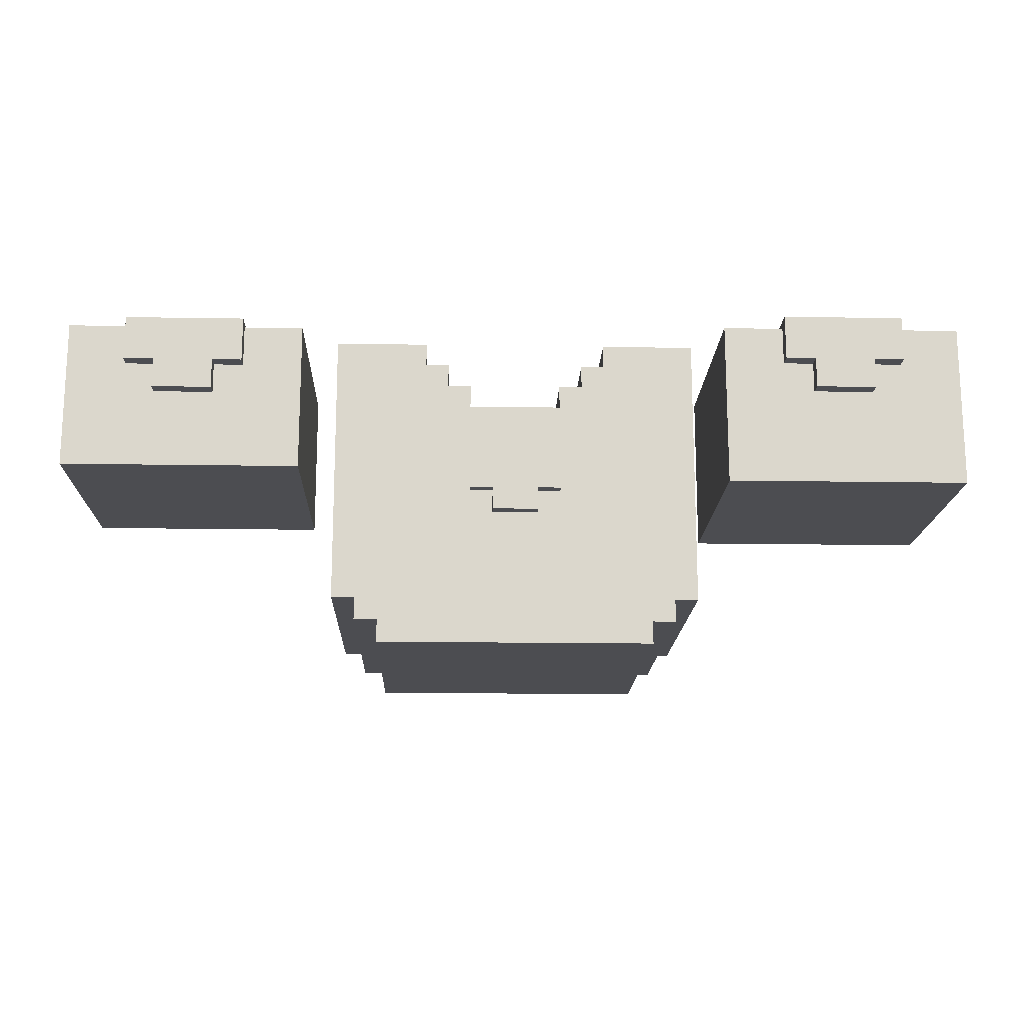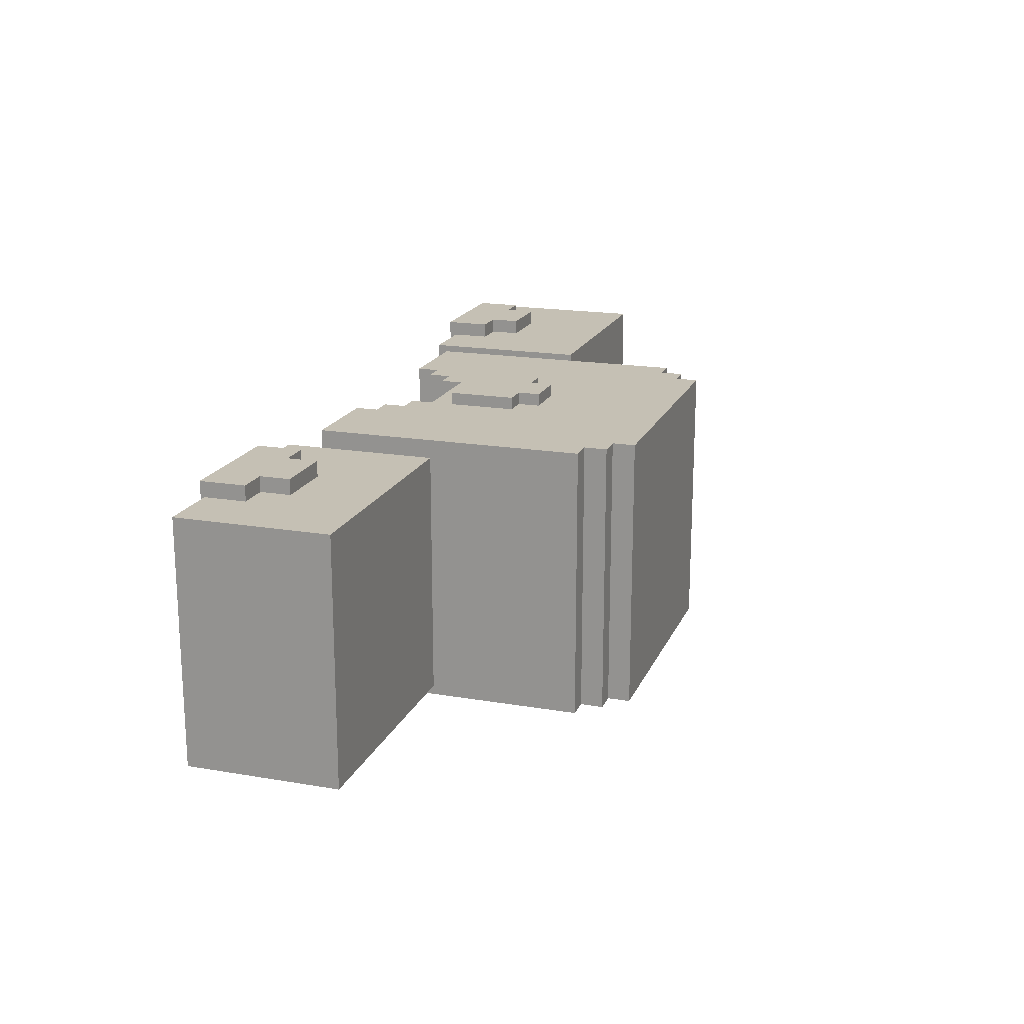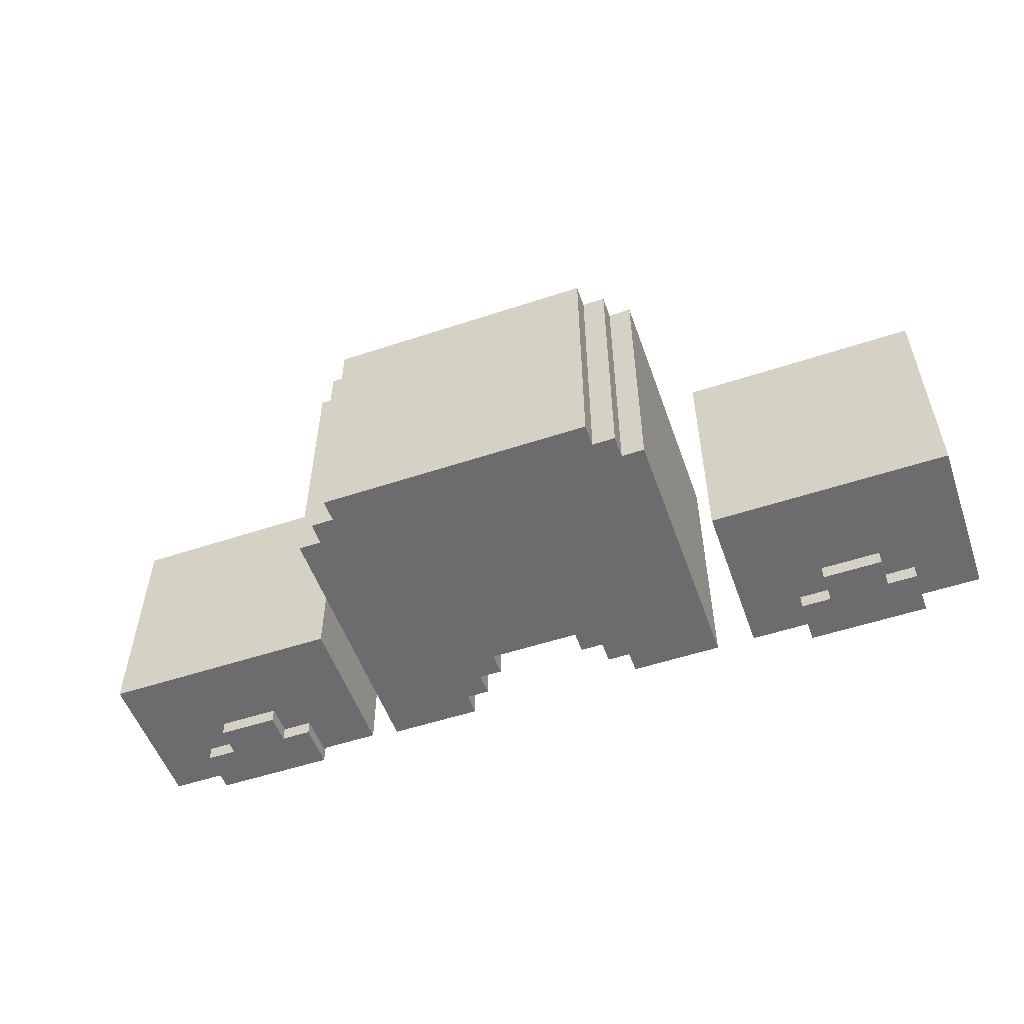
<metadata>
{"format":"obj","ext":"obj","renderer":"f3d","projection":"perspective","resolution":1024,"background":"white","views":[{"elev":-16.2,"azim":-1.9,"up":"+Y"},{"elev":18.3,"azim":-71.8,"up":"+Z"},{"elev":-53.8,"azim":19.4,"up":"+Z"}]}
</metadata>
<code>
g Armor_Army_2_Mesh
v -0.255 0.2487 -0.2257
v -0.255 0.2487 0.1558
v -0.255 0.0582 0.1558
v -0.255 0.0582 -0.2257
v -0.255 -0.09909 -0.2257
v -0.255 -0.09909 0.1558
v -0.255 -0.1263 -0.2257
v -0.255 -0.1263 0.1558
v -0.2231 -0.1263 0.1558
v -0.2231 -0.1576 0.1558
v -0.2231 -0.1576 -0.2257
v -0.2231 -0.1263 -0.2257
v -0.1913 -0.1576 0.1558
v -0.1913 -0.1888 0.1558
v -0.1913 -0.1888 -0.2257
v -0.1913 -0.1576 -0.2257
v -0.06375 0.1237 0.1384
v -0.06375 0.1237 0.1731
v -0.06375 0.0582 0.1731
v -0.06375 0.0582 0.1384
v -0.06375 0.02995 0.1384
v -0.06375 0.02995 0.1731
v -0.03188 0.02995 0.1731
v -0.03188 -0.001301 0.1731
v -0.03188 -0.001301 0.1384
v -0.03188 0.02995 0.1384
v -0.1275 0.2174 -0.2257
v -0.1275 0.2174 0.1558
v -0.1275 0.2487 0.1558
v -0.1275 0.2487 -0.2257
v -0.09563 0.1862 -0.2257
v -0.09563 0.1862 0.1558
v -0.09563 0.2174 0.1558
v -0.09563 0.2174 -0.2257
v -0.06375 0.1549 -0.2257
v -0.06375 0.1549 0.1558
v -0.06375 0.1862 0.1558
v -0.06375 0.1862 -0.2257
v 0.03188 -0.001301 0.1384
v 0.03188 -0.001301 0.1731
v 0.03188 0.02995 0.1731
v 0.03188 0.02995 0.1384
v 0.06375 0.0582 0.1384
v 0.06375 0.02995 0.1384
v 0.06375 0.02995 0.1731
v 0.06375 0.0582 0.1731
v 0.06375 0.1237 0.1384
v 0.06375 0.1237 0.1731
v 0.003058 0.0582 0.1731
v 0.03188 0.02995 0.1731
v -0.03188 0.02995 0.1731
v -0.06375 0.0582 0.1731
v -0.06375 0.02995 0.1731
v 0.03188 -0.001301 0.1731
v -0.03188 -0.001301 0.1731
v 0.06375 0.0582 0.1731
v 0.06375 0.02995 0.1731
v -0.06375 0.1237 0.1731
v 0.06375 0.1237 0.1731
v -0.2231 -0.1263 0.1558
v -0.255 -0.1263 0.1558
v -0.255 -0.09909 0.1558
v -0.2156 -0.09909 0.1558
v -0.2231 -0.1576 0.1558
v -0.1913 -0.1576 0.1558
v -0.1813 -0.09909 0.1558
v -0.255 0.0582 0.1558
v -0.1718 0.0582 0.1558
v -0.1546 0.0582 0.1558
v -0.1684 -0.09909 0.1558
v -0.1913 -0.1888 0.1558
v -0.158 -0.09909 0.1558
v 0.158 -0.09909 0.1558
v 0.1913 -0.1888 0.1558
v 0.1772 -0.09909 0.1558
v 0.1913 -0.1576 0.1558
v 0.1821 -0.09909 0.1558
v 0.2162 -0.09909 0.1558
v 0.2231 -0.1576 0.1558
v 0.2231 -0.1263 0.1558
v 0.255 -0.09909 0.1558
v 0.255 -0.1263 0.1558
v 0.1525 0.0582 0.1558
v 0.09964 0.0582 0.1558
v 0.1574 0.0582 0.1558
v 0.1761 0.0582 0.1558
v 0.255 0.0582 0.1558
v -0.09964 0.0582 0.1558
v -0.06375 0.1549 0.1558
v -0.09563 0.1862 0.1558
v -0.06375 0.1862 0.1558
v -0.1283 0.0582 0.1558
v -0.1275 0.2174 0.1558
v -0.09563 0.2174 0.1558
v 0.06375 0.1549 0.1558
v -0.255 0.2487 0.1558
v -0.1275 0.2487 0.1558
v 0.09563 0.1862 0.1558
v 0.06375 0.1862 0.1558
v 0.1275 0.2174 0.1558
v 0.09563 0.2174 0.1558
v 0.1275 0.2487 0.1558
v 0.255 0.2487 0.1558
v -0.06375 0.1237 0.1384
v -0.06375 0.0582 0.1384
v 0.003058 0.0582 0.1384
v 0.06375 0.1237 0.1384
v 0.06375 0.0582 0.1384
v -0.03188 0.02995 0.1384
v 0.03188 0.02995 0.1384
v 0.03188 -0.001301 0.1384
v -0.03188 -0.001301 0.1384
v -0.06375 0.02995 0.1384
v 0.06375 0.02995 0.1384
v -0.1275 0.2174 -0.2257
v -0.255 0.2487 -0.2257
v -0.255 0.0582 -0.2257
v -0.1718 0.0582 -0.2257
v -0.1275 0.2487 -0.2257
v -0.2156 -0.09909 -0.2257
v -0.1813 -0.09909 -0.2257
v -0.1913 -0.1576 -0.2257
v -0.2231 -0.1576 -0.2257
v -0.2231 -0.1263 -0.2257
v -0.1684 -0.09909 -0.2257
v -0.1913 -0.1888 -0.2257
v -0.255 -0.09909 -0.2257
v -0.255 -0.1263 -0.2257
v -0.1546 0.0582 -0.2257
v -0.1283 0.0582 -0.2257
v -0.158 -0.09909 -0.2257
v 0.1913 -0.1888 -0.2257
v 0.158 -0.09909 -0.2257
v -0.09964 0.0582 -0.2257
v -0.09563 0.1862 -0.2257
v -0.06375 0.1862 -0.2257
v -0.06375 0.1549 -0.2257
v 0.09964 0.0582 -0.2257
v 0.1772 -0.09909 -0.2257
v 0.1913 -0.1576 -0.2257
v 0.1821 -0.09909 -0.2257
v 0.2162 -0.09909 -0.2257
v 0.2231 -0.1263 -0.2257
v 0.2231 -0.1576 -0.2257
v 0.255 -0.09909 -0.2257
v 0.255 -0.1263 -0.2257
v 0.1525 0.0582 -0.2257
v 0.1275 0.2174 -0.2257
v 0.09563 0.1862 -0.2257
v 0.09563 0.2174 -0.2257
v 0.06375 0.1549 -0.2257
v 0.06375 0.1862 -0.2257
v 0.1574 0.0582 -0.2257
v 0.1275 0.2487 -0.2257
v 0.1761 0.0582 -0.2257
v 0.255 0.2487 -0.2257
v 0.255 0.0582 -0.2257
v -0.09563 0.2174 -0.2257
v -0.1913 -0.1888 -0.2257
v -0.1913 -0.1888 0.1558
v 0.1913 -0.1888 0.1558
v 0.1913 -0.1888 -0.2257
v -0.2231 -0.1576 -0.2257
v -0.2231 -0.1576 0.1558
v -0.1913 -0.1576 0.1558
v -0.1913 -0.1576 -0.2257
v -0.255 -0.1263 -0.2257
v -0.255 -0.1263 0.1558
v -0.2231 -0.1263 0.1558
v -0.2231 -0.1263 -0.2257
v -0.03188 -0.001301 0.1384
v -0.03188 -0.001301 0.1731
v 0.03188 -0.001301 0.1731
v 0.03188 -0.001301 0.1384
v -0.06375 0.02995 0.1384
v -0.06375 0.02995 0.1731
v -0.03188 0.02995 0.1731
v -0.03188 0.02995 0.1384
v 0.03188 0.02995 0.1384
v 0.03188 0.02995 0.1731
v 0.06375 0.02995 0.1731
v 0.06375 0.02995 0.1384
v 0.06375 0.1237 0.1731
v -0.06375 0.1237 0.1731
v -0.06375 0.1237 0.1384
v 0.06375 0.1237 0.1384
v 0.06375 0.1549 0.1558
v -0.06375 0.1549 0.1558
v -0.06375 0.1549 -0.2257
v 0.06375 0.1549 -0.2257
v -0.06375 0.1862 0.1558
v -0.09563 0.1862 0.1558
v -0.09563 0.1862 -0.2257
v -0.06375 0.1862 -0.2257
v -0.09563 0.2174 0.1558
v -0.1275 0.2174 0.1558
v -0.1275 0.2174 -0.2257
v -0.09563 0.2174 -0.2257
v -0.1275 0.2487 0.1558
v -0.255 0.2487 0.1558
v -0.255 0.2487 -0.2257
v -0.1275 0.2487 -0.2257
v 0.255 0.0582 0.1558
v 0.255 0.2487 0.1558
v 0.255 0.2487 -0.2257
v 0.255 0.0582 -0.2257
v 0.255 -0.09909 0.1558
v 0.255 -0.09909 -0.2257
v 0.255 -0.1263 0.1558
v 0.255 -0.1263 -0.2257
v 0.2231 -0.1263 0.1558
v 0.2231 -0.1263 -0.2257
v 0.2231 -0.1576 -0.2257
v 0.2231 -0.1576 0.1558
v 0.1913 -0.1576 0.1558
v 0.1913 -0.1576 -0.2257
v 0.1913 -0.1888 -0.2257
v 0.1913 -0.1888 0.1558
v 0.1275 0.2487 0.1558
v 0.1275 0.2174 0.1558
v 0.1275 0.2174 -0.2257
v 0.1275 0.2487 -0.2257
v 0.09563 0.2174 0.1558
v 0.09563 0.1862 0.1558
v 0.09563 0.1862 -0.2257
v 0.09563 0.2174 -0.2257
v 0.06375 0.1862 0.1558
v 0.06375 0.1549 0.1558
v 0.06375 0.1549 -0.2257
v 0.06375 0.1862 -0.2257
v 0.2231 -0.1576 -0.2257
v 0.1913 -0.1576 -0.2257
v 0.1913 -0.1576 0.1558
v 0.2231 -0.1576 0.1558
v 0.255 -0.1263 -0.2257
v 0.2231 -0.1263 -0.2257
v 0.2231 -0.1263 0.1558
v 0.255 -0.1263 0.1558
v 0.09563 0.1862 -0.2257
v 0.09563 0.1862 0.1558
v 0.06375 0.1862 0.1558
v 0.06375 0.1862 -0.2257
v 0.1275 0.2174 -0.2257
v 0.1275 0.2174 0.1558
v 0.09563 0.2174 0.1558
v 0.09563 0.2174 -0.2257
v 0.255 0.2487 -0.2257
v 0.255 0.2487 0.1558
v 0.1275 0.2487 0.1558
v 0.1275 0.2487 -0.2257
v 0.646 0.2813 0.153
v 0.646 0.2813 -0.1878
v 0.646 0.049 -0.1878
v 0.646 0.049 0.153
v 0.5606 0.2915 0.1743
v 0.5606 0.2915 -0.2091
v 0.5606 0.2277 -0.2091
v 0.5606 0.2277 0.1743
v 0.518 0.2277 0.1743
v 0.518 0.2277 -0.2091
v 0.518 0.1851 -0.2091
v 0.518 0.1851 0.1743
v 0.4328 0.2277 0.1743
v 0.4328 0.1851 0.1743
v 0.4328 0.1851 -0.2091
v 0.4328 0.2277 -0.2091
v 0.3902 0.2915 0.1743
v 0.3902 0.2277 0.1743
v 0.3902 0.2277 -0.2091
v 0.3902 0.2915 -0.2091
v 0.3052 0.2813 0.153
v 0.3052 0.049 0.153
v 0.3052 0.049 -0.1878
v 0.3052 0.2813 -0.1878
v 0.518 0.2277 0.1743
v 0.4328 0.2277 0.1743
v 0.5606 0.2915 0.1743
v 0.5606 0.2277 0.1743
v 0.4328 0.1851 0.1743
v 0.518 0.1851 0.1743
v 0.3902 0.2277 0.1743
v 0.3902 0.2915 0.1743
v 0.3052 0.049 0.153
v 0.3052 0.2813 0.153
v 0.646 0.2813 0.153
v 0.646 0.049 0.153
v 0.518 0.2277 -0.2091
v 0.5606 0.2277 -0.2091
v 0.5606 0.2915 -0.2091
v 0.4328 0.2277 -0.2091
v 0.4328 0.1851 -0.2091
v 0.518 0.1851 -0.2091
v 0.3902 0.2277 -0.2091
v 0.3902 0.2915 -0.2091
v 0.3052 0.049 -0.1878
v 0.646 0.049 -0.1878
v 0.646 0.2813 -0.1878
v 0.3052 0.2813 -0.1878
v 0.646 0.049 -0.1878
v 0.3052 0.049 -0.1878
v 0.3052 0.049 0.153
v 0.646 0.049 0.153
v 0.518 0.1851 -0.2091
v 0.4328 0.1851 -0.2091
v 0.4328 0.1851 0.1743
v 0.518 0.1851 0.1743
v 0.5606 0.2277 -0.2091
v 0.518 0.2277 -0.2091
v 0.518 0.2277 0.1743
v 0.5606 0.2277 0.1743
v 0.4328 0.2277 -0.2091
v 0.3902 0.2277 -0.2091
v 0.3902 0.2277 0.1743
v 0.4328 0.2277 0.1743
v 0.646 0.2813 -0.1878
v 0.646 0.2813 0.153
v 0.3052 0.2813 0.153
v 0.3052 0.2813 -0.1878
v 0.5606 0.2915 -0.2091
v 0.5606 0.2915 0.1743
v 0.3902 0.2915 0.1743
v 0.3902 0.2915 -0.2091
v -0.6427 0.2755 0.1469
v -0.6427 0.06603 0.1469
v -0.6427 0.06603 -0.1882
v -0.6427 0.2755 -0.1882
v -0.5586 0.2808 0.1678
v -0.5586 0.218 0.1678
v -0.5586 0.218 -0.2092
v -0.5586 0.2808 -0.2092
v -0.5167 0.218 0.1678
v -0.5167 0.1761 0.1678
v -0.5167 0.1761 -0.2092
v -0.5167 0.218 -0.2092
v -0.4329 0.1761 -0.2092
v -0.4329 0.1761 0.1678
v -0.4329 0.218 0.1678
v -0.4329 0.218 -0.2092
v -0.3911 0.218 -0.2092
v -0.3911 0.218 0.1678
v -0.3911 0.2808 0.1678
v -0.3911 0.2808 -0.2092
v -0.3076 0.06603 -0.1882
v -0.3076 0.06603 0.1469
v -0.3076 0.2755 0.1469
v -0.3076 0.2755 -0.1882
v -0.5167 0.218 0.1678
v -0.5586 0.218 0.1678
v -0.5586 0.2808 0.1678
v -0.4329 0.218 0.1678
v -0.4329 0.1761 0.1678
v -0.5167 0.1761 0.1678
v -0.3911 0.218 0.1678
v -0.3911 0.2808 0.1678
v -0.3076 0.06603 0.1469
v -0.6427 0.06603 0.1469
v -0.6427 0.2755 0.1469
v -0.3076 0.2755 0.1469
v -0.5586 0.2808 -0.2092
v -0.5586 0.218 -0.2092
v -0.5167 0.218 -0.2092
v -0.4329 0.218 -0.2092
v -0.4329 0.1761 -0.2092
v -0.5167 0.1761 -0.2092
v -0.3911 0.218 -0.2092
v -0.3911 0.2808 -0.2092
v -0.6427 0.2755 -0.1882
v -0.6427 0.06603 -0.1882
v -0.3076 0.06603 -0.1882
v -0.3076 0.2755 -0.1882
v -0.6427 0.06603 -0.1882
v -0.6427 0.06603 0.1469
v -0.3076 0.06603 0.1469
v -0.3076 0.06603 -0.1882
v -0.5167 0.1761 -0.2092
v -0.5167 0.1761 0.1678
v -0.4329 0.1761 0.1678
v -0.4329 0.1761 -0.2092
v -0.5586 0.218 -0.2092
v -0.5586 0.218 0.1678
v -0.5167 0.218 0.1678
v -0.5167 0.218 -0.2092
v -0.4329 0.218 -0.2092
v -0.4329 0.218 0.1678
v -0.3911 0.218 0.1678
v -0.3911 0.218 -0.2092
v -0.3076 0.2755 0.1469
v -0.6427 0.2755 0.1469
v -0.6427 0.2755 -0.1882
v -0.3076 0.2755 -0.1882
v -0.3911 0.2808 0.1678
v -0.5586 0.2808 0.1678
v -0.5586 0.2808 -0.2092
v -0.3911 0.2808 -0.2092
g Armor_Army_2_Mesh_0
f -392 -393 -394
f -391 -392 -394
f -392 -391 -390
f -389 -392 -390
f -389 -390 -388
f -387 -389 -388
f -384 -385 -386
f -383 -384 -386
f -380 -381 -382
f -379 -380 -382
f -376 -377 -378
f -375 -376 -378
f -376 -375 -374
f -373 -376 -374
f -370 -371 -372
f -369 -370 -372
f -366 -367 -368
f -365 -366 -368
f -362 -363 -364
f -361 -362 -364
f -358 -359 -360
f -357 -358 -360
f -354 -355 -356
f -353 -354 -356
f -350 -351 -352
f -349 -350 -352
f -349 -352 -348
f -347 -349 -348
f -344 -345 -346
f -346 -343 -344
f -343 -342 -344
f -345 -344 -341
f -344 -340 -341
f -346 -345 -339
f -345 -338 -339
f -337 -343 -346
f -346 -339 -336
f -337 -346 -336
f -333 -334 -335
f -332 -333 -335
f -332 -335 -331
f -332 -331 -330
f -330 -329 -332
f -328 -333 -332
f -327 -328 -332
f -327 -332 -329
f -326 -327 -329
f -325 -329 -330
f -329 -325 -326
f -324 -325 -330
f -324 -323 -325
f -322 -323 -324
f -321 -322 -324
f -320 -322 -321
f -320 -321 -319
f -318 -320 -319
f -317 -318 -319
f -317 -319 -316
f -316 -315 -317
f -317 -315 -314
f -315 -313 -314
f -322 -320 -312
f -311 -322 -312
f -322 -311 -323
f -320 -318 -310
f -312 -320 -310
f -310 -318 -317
f -309 -310 -317
f -317 -314 -308
f -309 -317 -308
f -311 -307 -323
f -307 -311 -306
f -305 -307 -306
f -306 -304 -305
f -305 -303 -307
f -303 -305 -326
f -305 -302 -326
f -302 -305 -301
f -311 -300 -306
f -325 -303 -326
f -323 -307 -303
f -325 -323 -303
f -302 -327 -326
f -328 -327 -302
f -299 -328 -302
f -299 -302 -298
f -296 -300 -297
f -297 -300 -311
f -295 -297 -311
f -294 -297 -295
f -311 -312 -295
f -295 -312 -310
f -293 -295 -310
f -293 -310 -309
f -293 -309 -292
f -309 -308 -292
f -289 -290 -291
f -289 -291 -288
f -287 -289 -288
f -286 -290 -289
f -289 -285 -286
f -285 -289 -287
f -285 -284 -286
f -284 -283 -286
f -286 -282 -290
f -281 -285 -287
f -278 -279 -280
f -277 -278 -280
f -279 -276 -280
f -278 -277 -275
f -274 -275 -277
f -275 -274 -273
f -273 -272 -275
f -272 -271 -275
f -274 -270 -273
f -270 -269 -273
f -268 -275 -271
f -268 -278 -275
f -267 -268 -271
f -266 -274 -277
f -270 -274 -266
f -280 -266 -277
f -265 -270 -266
f -269 -270 -264
f -270 -265 -264
f -263 -269 -264
f -262 -263 -264
f -262 -264 -261
f -265 -261 -264
f -261 -265 -260
f -260 -265 -266
f -261 -260 -259
f -259 -258 -261
f -257 -262 -261
f -257 -261 -258
f -263 -262 -256
f -263 -256 -255
f -256 -254 -255
f -255 -254 -253
f -255 -253 -252
f -252 -251 -255
f -252 -253 -250
f -249 -252 -250
f -262 -257 -248
f -256 -262 -248
f -247 -248 -257
f -257 -246 -247
f -245 -247 -246
f -257 -244 -246
f -244 -257 -258
f -243 -246 -244
f -248 -247 -242
f -256 -248 -242
f -254 -256 -242
f -254 -242 -253
f -247 -241 -242
f -240 -242 -241
f -242 -240 -253
f -240 -241 -239
f -238 -240 -239
f -253 -240 -238
f -250 -253 -238
f -280 -237 -260
f -280 -260 -266
f -234 -235 -236
f -233 -234 -236
f -230 -231 -232
f -229 -230 -232
f -226 -227 -228
f -225 -226 -228
f -222 -223 -224
f -221 -222 -224
f -218 -219 -220
f -217 -218 -220
f -214 -215 -216
f -213 -214 -216
f -210 -211 -212
f -209 -210 -212
f -206 -207 -208
f -205 -206 -208
f -202 -203 -204
f -201 -202 -204
f -198 -199 -200
f -197 -198 -200
f -194 -195 -196
f -193 -194 -196
f -190 -191 -192
f -189 -190 -192
f -189 -192 -188
f -187 -189 -188
f -187 -188 -186
f -185 -187 -186
f -182 -183 -184
f -181 -182 -184
f -178 -179 -180
f -177 -178 -180
f -174 -175 -176
f -173 -174 -176
f -170 -171 -172
f -169 -170 -172
f -166 -167 -168
f -165 -166 -168
f -162 -163 -164
f -161 -162 -164
f -158 -159 -160
f -157 -158 -160
f -154 -155 -156
f -153 -154 -156
f -150 -151 -152
f -149 -150 -152
f -146 -147 -148
f -145 -146 -148
f -142 -143 -144
f -141 -142 -144
f -138 -139 -140
f -137 -138 -140
f -134 -135 -136
f -133 -134 -136
f -130 -131 -132
f -129 -130 -132
f -126 -127 -128
f -125 -126 -128
f -122 -123 -124
f -121 -122 -124
f -118 -119 -120
f -117 -118 -120
f -120 -119 -116
f -115 -120 -116
f -119 -118 -114
f -118 -113 -114
f -110 -111 -112
f -109 -110 -112
f -106 -107 -108
f -105 -106 -108
f -105 -108 -104
f -108 -103 -104
f -106 -105 -102
f -101 -106 -102
f -98 -99 -100
f -97 -98 -100
f -94 -95 -96
f -93 -94 -96
f -90 -91 -92
f -89 -90 -92
f -86 -87 -88
f -85 -86 -88
f -82 -83 -84
f -81 -82 -84
f -78 -79 -80
f -77 -78 -80
f -74 -75 -76
f -73 -74 -76
f -70 -71 -72
f -69 -70 -72
f -66 -67 -68
f -65 -66 -68
f -62 -63 -64
f -61 -62 -64
f -58 -59 -60
f -57 -58 -60
f -54 -55 -56
f -53 -54 -56
f -50 -51 -52
f -49 -50 -52
f -46 -47 -48
f -45 -46 -48
f -45 -48 -44
f -48 -43 -44
f -46 -45 -42
f -41 -46 -42
f -38 -39 -40
f -37 -38 -40
f -34 -35 -36
f -33 -34 -36
f -33 -32 -34
f -32 -31 -34
f -30 -33 -36
f -29 -30 -36
f -26 -27 -28
f -25 -26 -28
f -22 -23 -24
f -21 -22 -24
f -18 -19 -20
f -17 -18 -20
f -14 -15 -16
f -13 -14 -16
f -10 -11 -12
f -9 -10 -12
f -6 -7 -8
f -5 -6 -8
f -2 -3 -4
f -1 -2 -4

</code>
